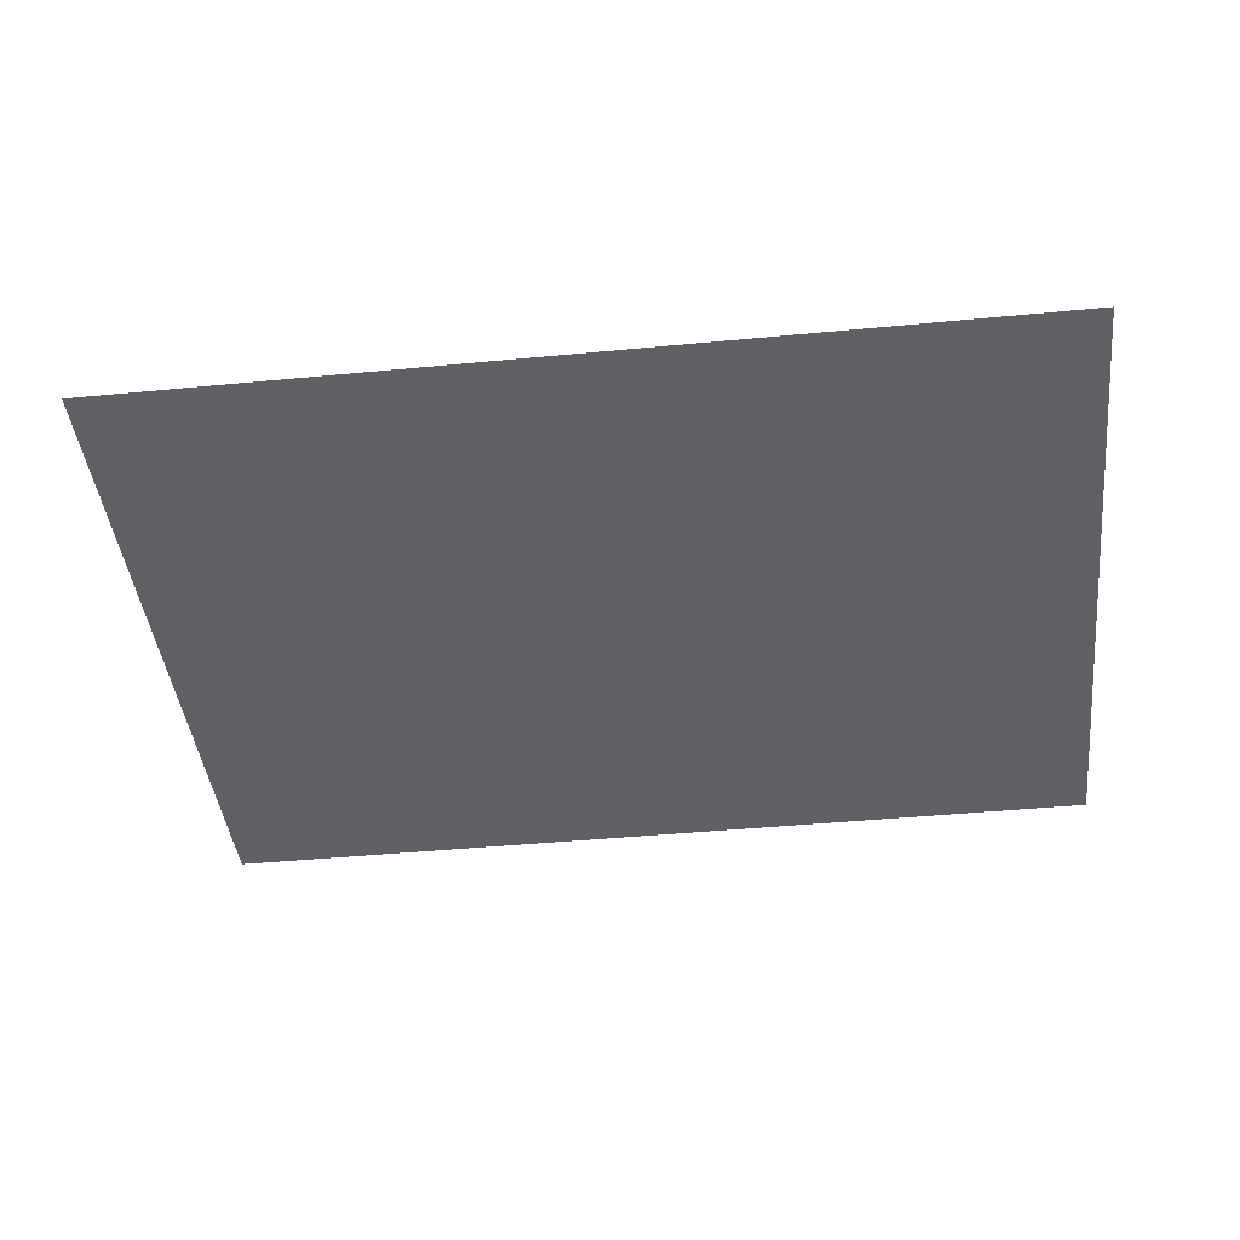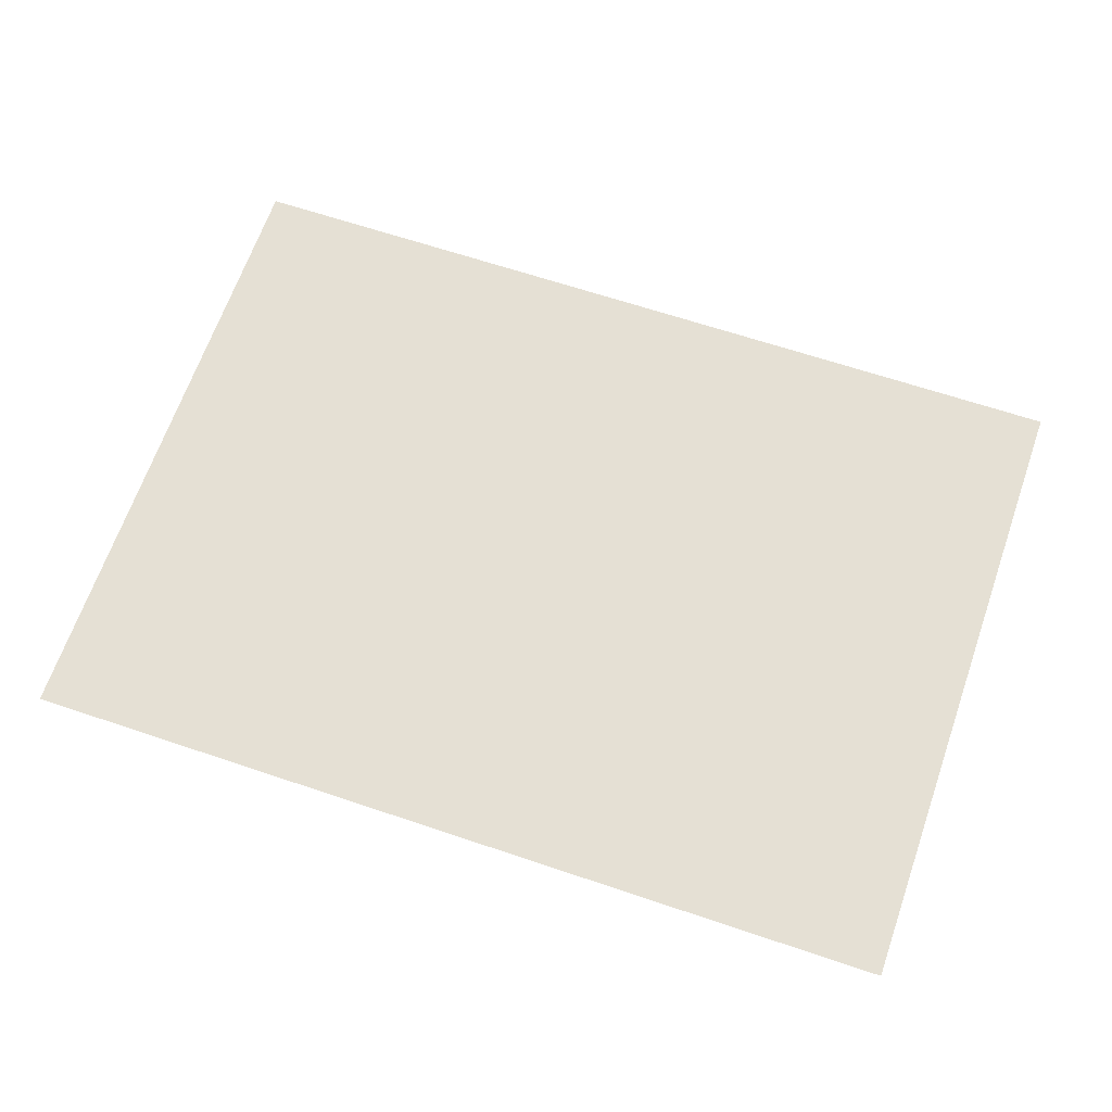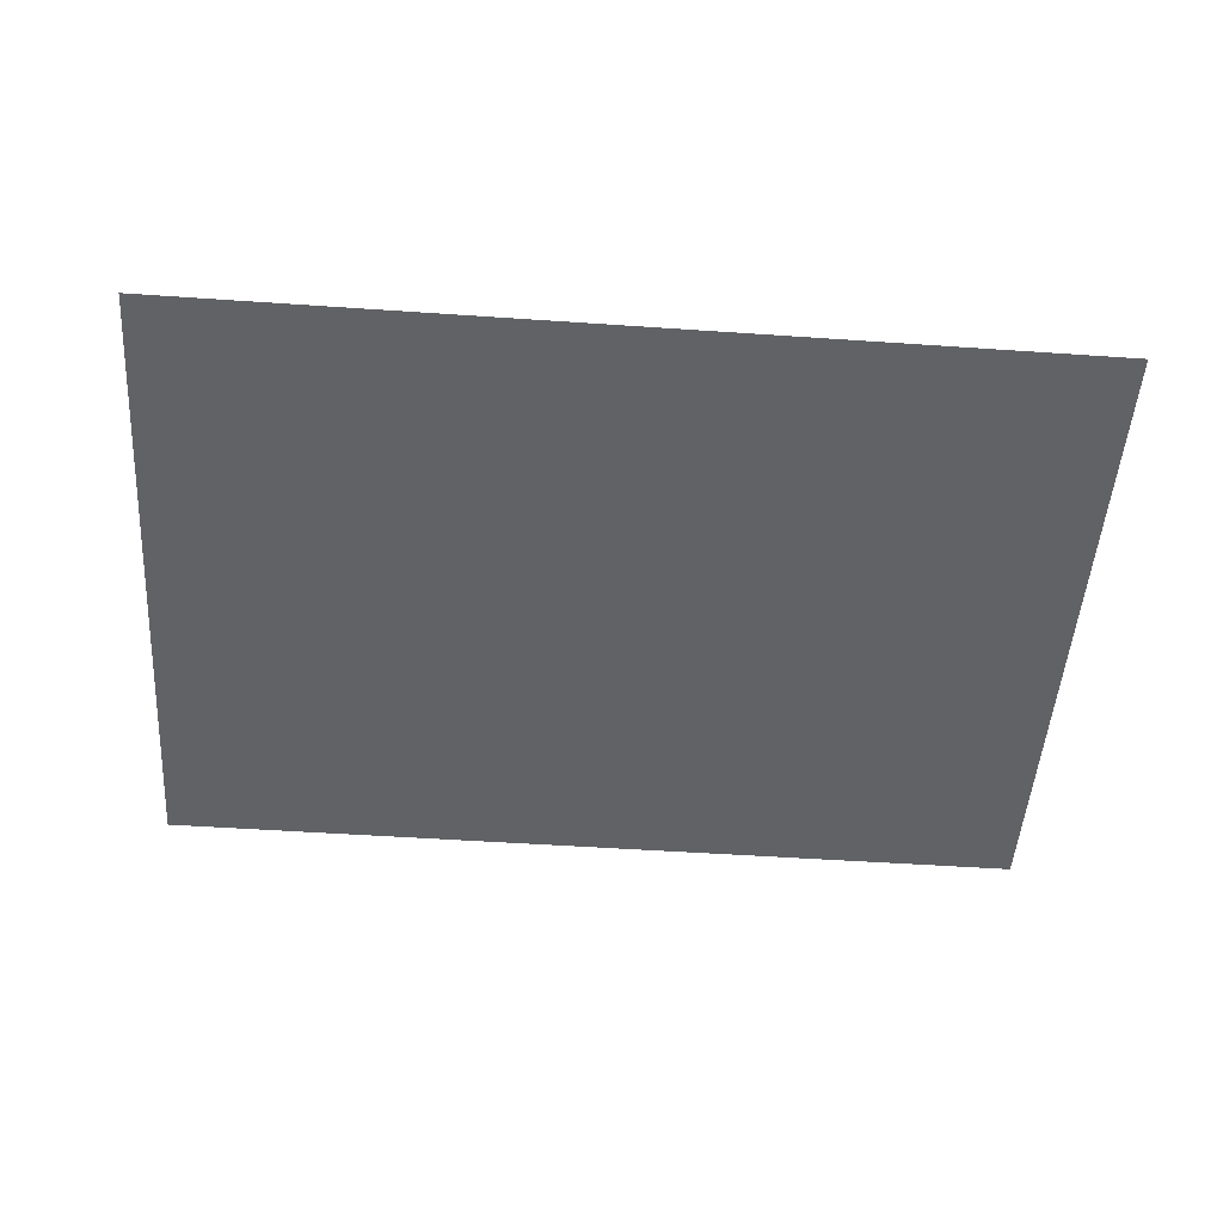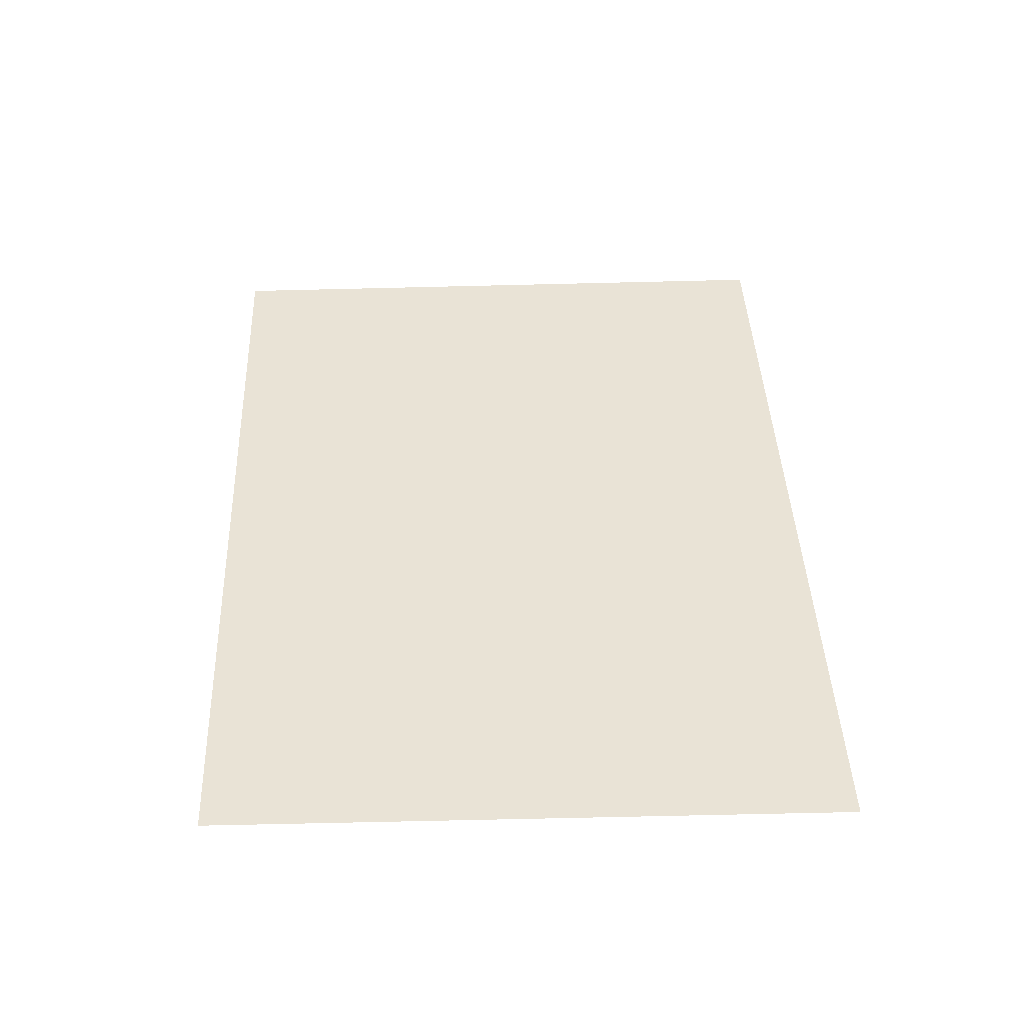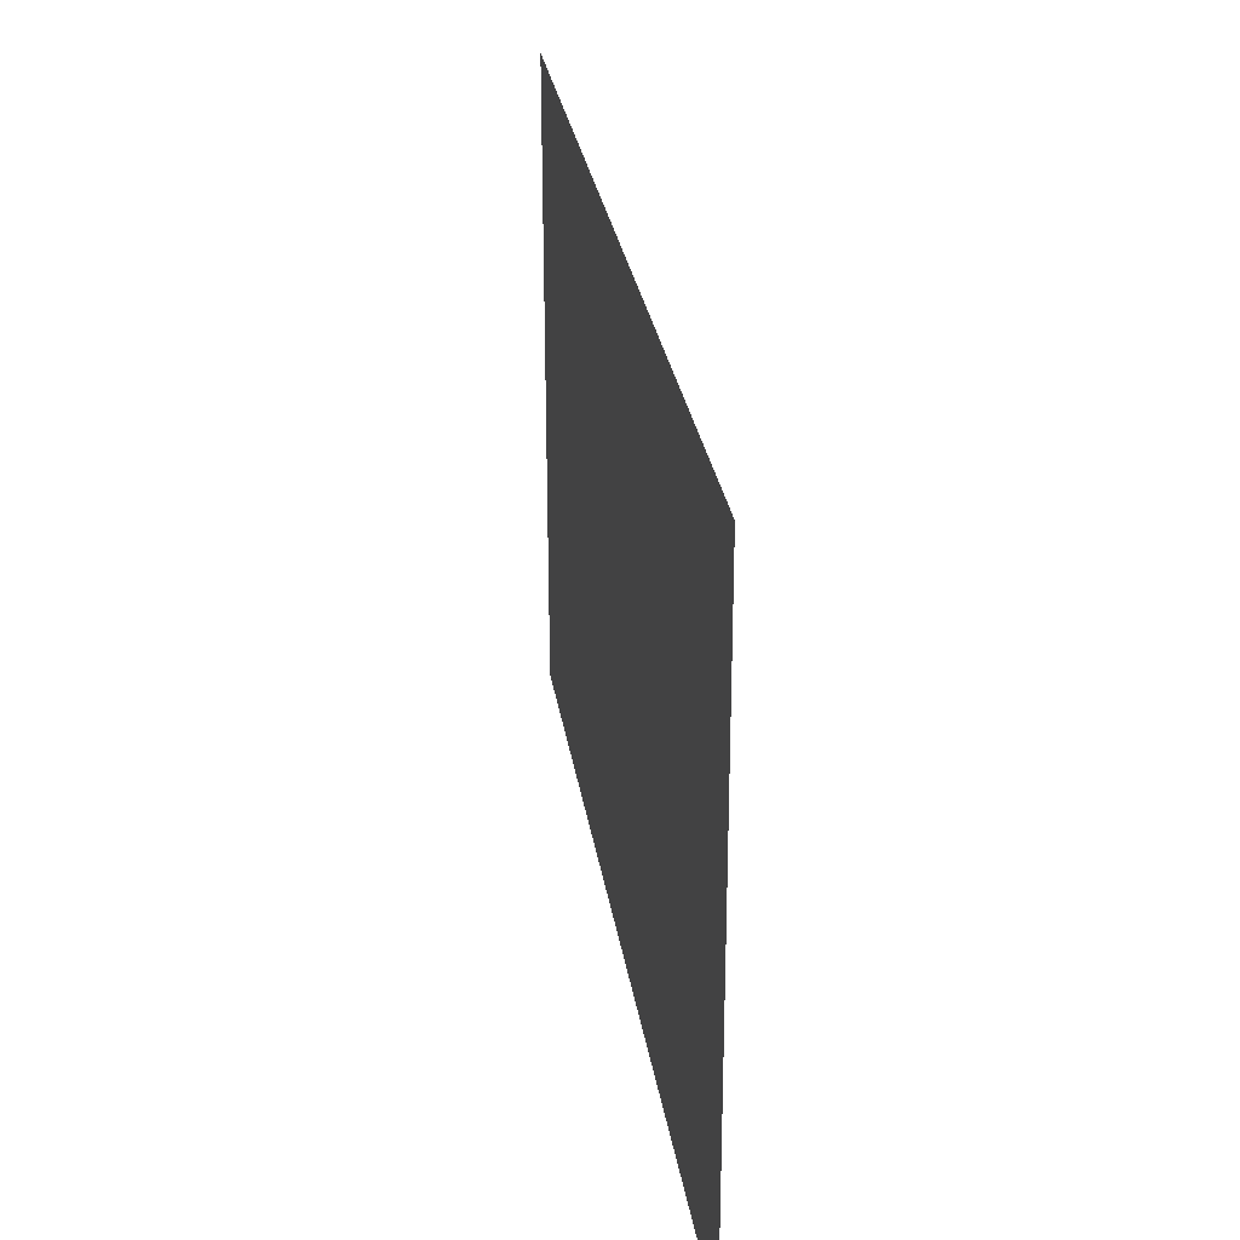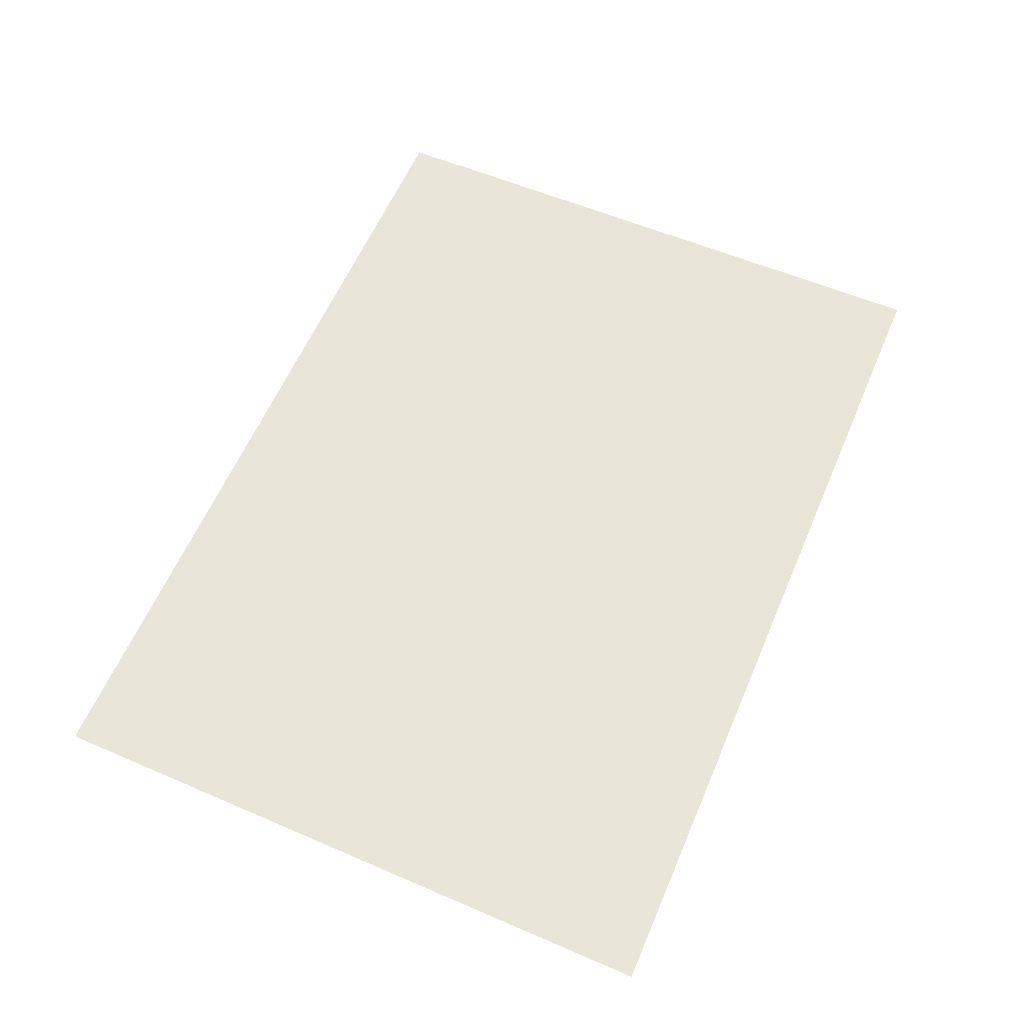
<metadata>
{"format":"obj","ext":"obj","renderer":"f3d","projection":"perspective","resolution":1024,"background":"white","views":[{"elev":-44.9,"azim":6.3,"up":"+Z"},{"elev":65.4,"azim":-161.3,"up":"+Z"},{"elev":-50.6,"azim":-4.3,"up":"+Z"},{"elev":42.1,"azim":-92.3,"up":"+Z"},{"elev":30.2,"azim":-99.0,"up":"+Y"},{"elev":59.7,"azim":-66.9,"up":"+Z"}]}
</metadata>
<code>
v 2.518 1.867 -1.071
v -2.517 1.867 -1.071
v -2.567 -1.777 -1.071
v 2.518 -1.777 -1.071
f 1 2 3
f 4 1 3

</code>
